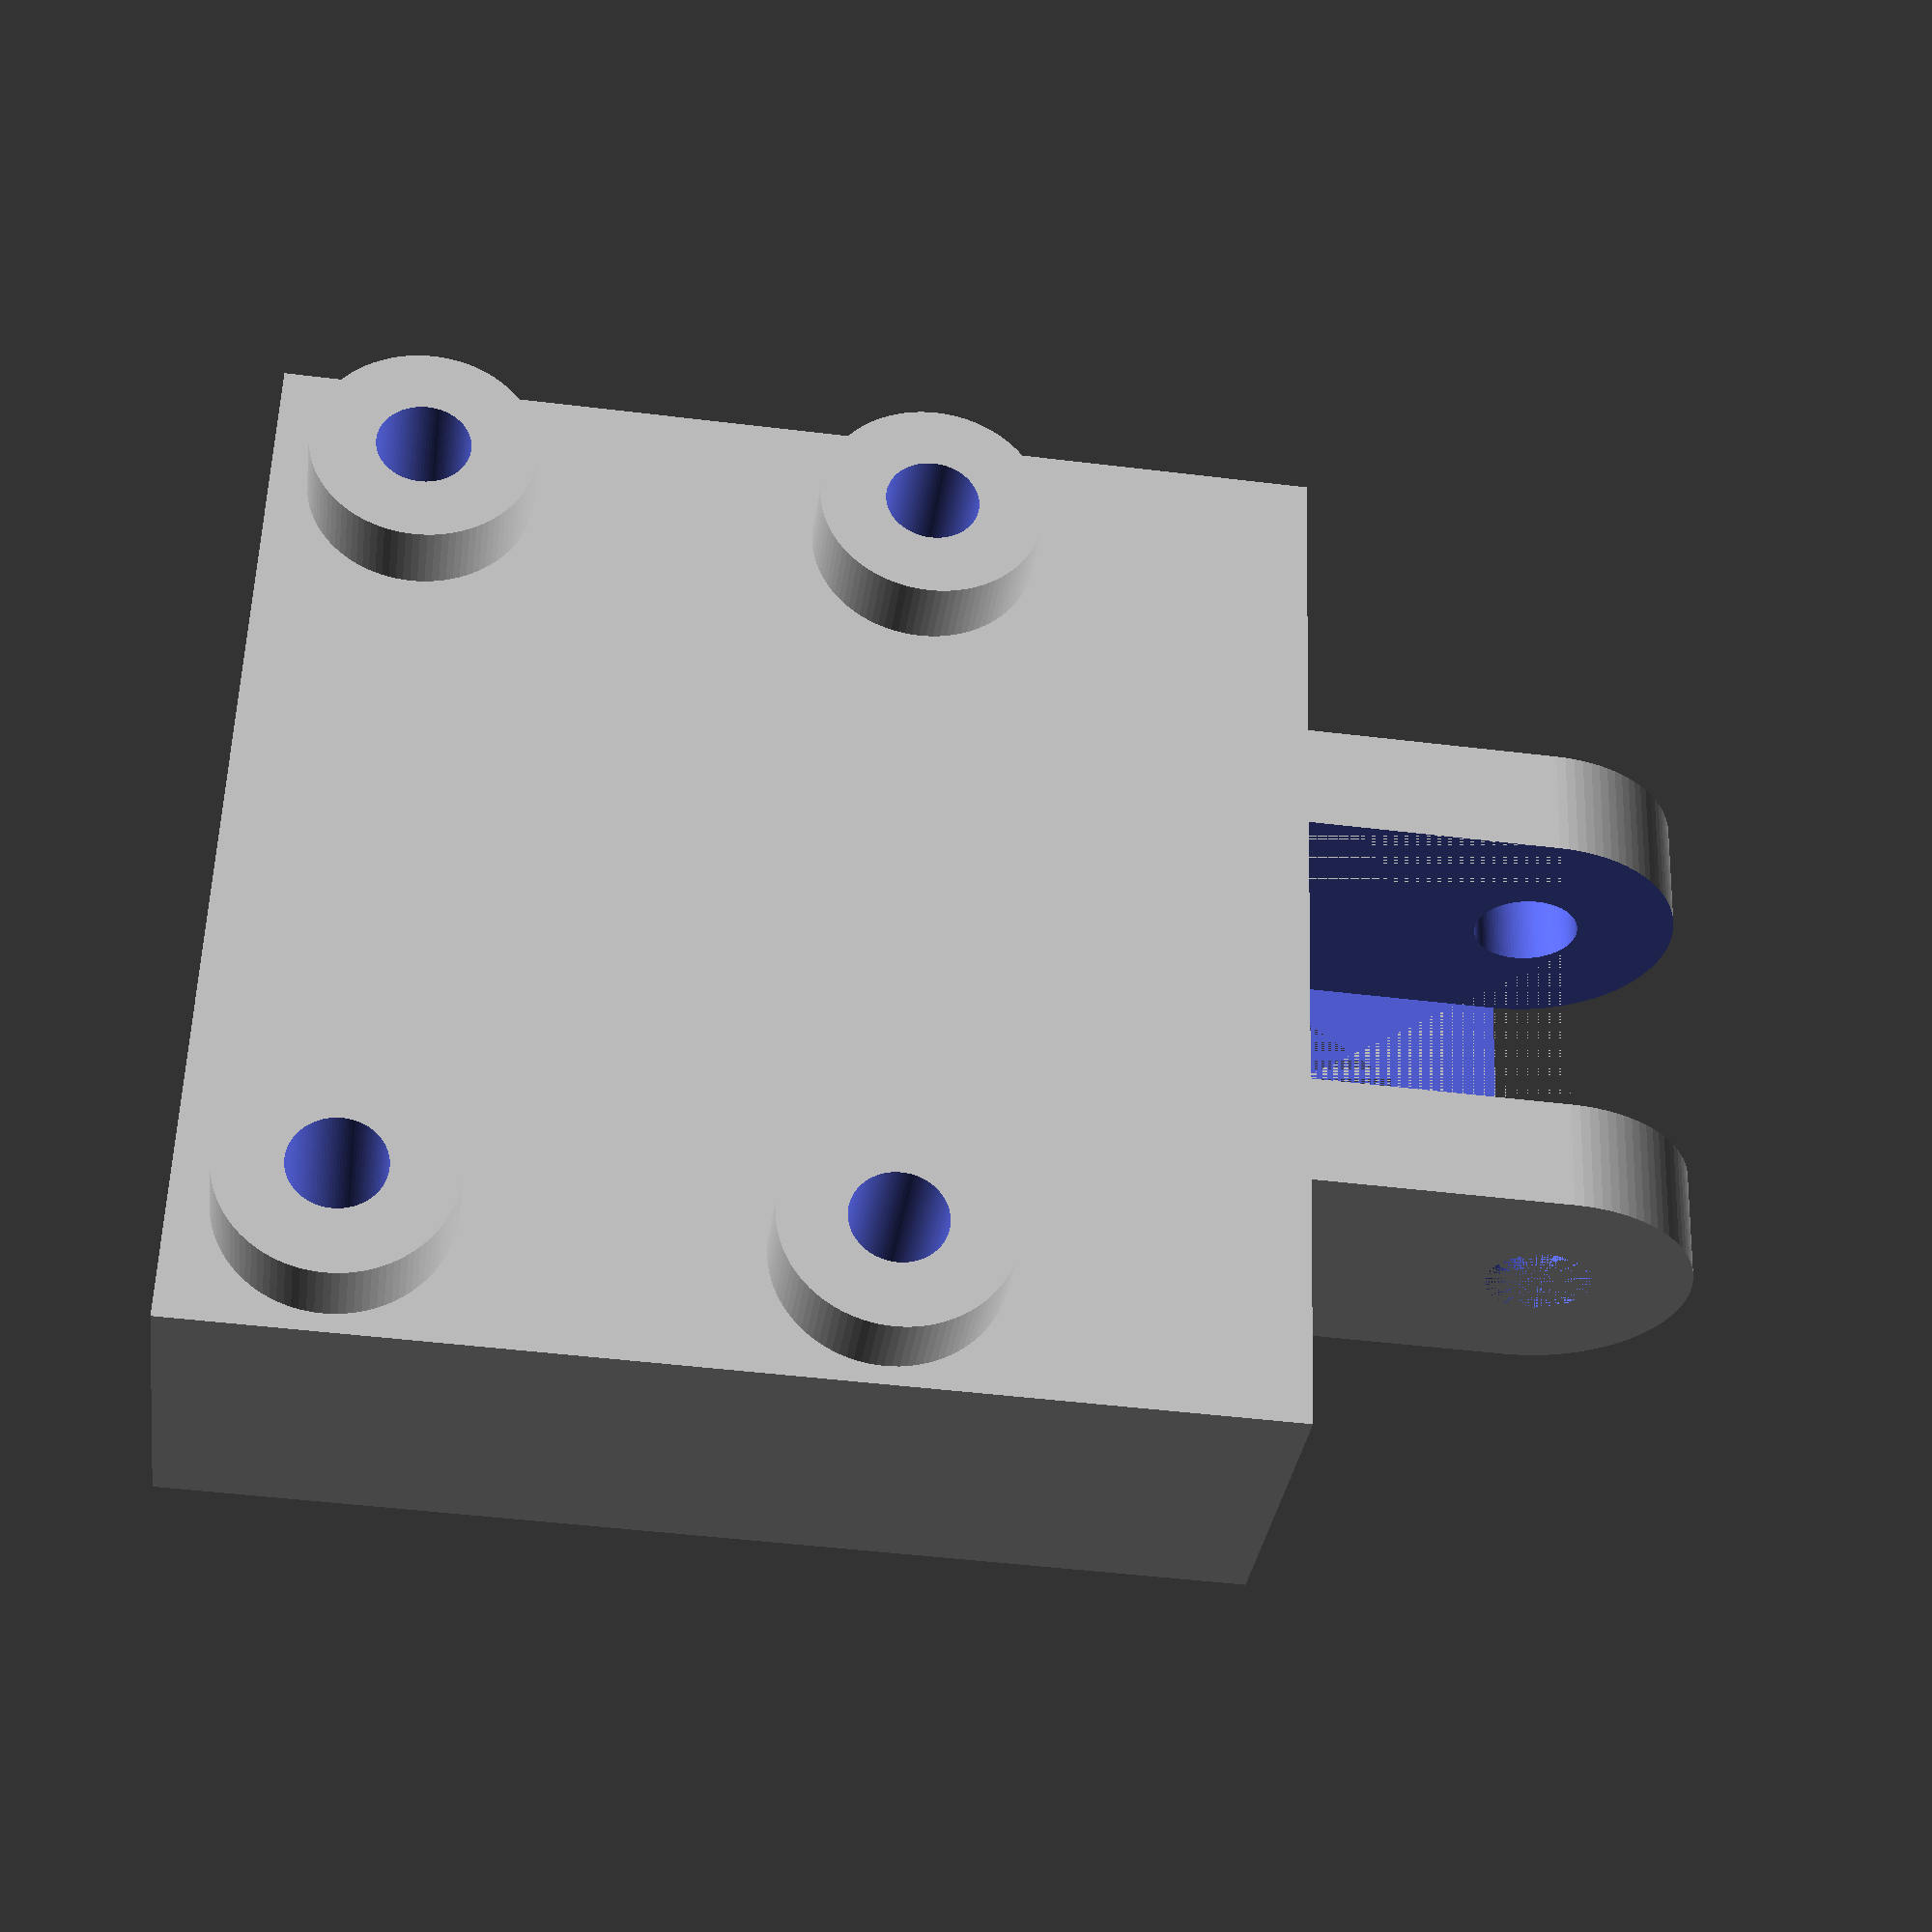
<openscad>
FINE_CYLINDERS_QUALITY = 100;
$fn = FINE_CYLINDERS_QUALITY;
HORIZONTAL_BACK_ROTATION = [0, 90, 0];

STANDOFF_BACK_X_POSITION = 3.5;
STANDOFF_FRONT_X_POSITION = STANDOFF_BACK_X_POSITION + 22;
STANDOFF_LEFT_Y_POSITION = 4;
STANDOFF_RIGHT_Y_POSITION = STANDOFF_LEFT_Y_POSITION + 13.5;


function calculateRadius(diameter) = diameter / 2; 

module CameraMountBase() {
	lenght = 29;
	width = 28;
	height = 9;
	cube([lenght, width, height]);
}

module CreateStandoffWith(offset_x, offset_y) {
	z_offset = 8;
	radius = 3;
	height = 3;

	translate([offset_x, offset_y, z_offset]){                
    	cylinder(r = radius, h = height);
   	}	
}

module Standoffs() {
	CreateStandoffWith(STANDOFF_BACK_X_POSITION, STANDOFF_LEFT_Y_POSITION);
	CreateStandoffWith(STANDOFF_FRONT_X_POSITION, STANDOFF_LEFT_Y_POSITION);
	CreateStandoffWith(STANDOFF_BACK_X_POSITION, STANDOFF_RIGHT_Y_POSITION);
	CreateStandoffWith(STANDOFF_FRONT_X_POSITION, STANDOFF_RIGHT_Y_POSITION);
}

module BaseArmsConnector(origin_position, dimensions) {
    cylinder_offset = [0, 7, 4];
    radius = calculateRadius(dimensions[2]);
    
    hull(){
        translate(origin_position)
            cube(dimensions);
        
        translate(origin_position + cylinder_offset)
            rotate(HORIZONTAL_BACK_ROTATION)
                cylinder(r = radius, h = dimensions[0]);
    }
}

module GapBetweenArms(origin_position, dimensions) {
    offset = [3, 0, 0];
    dimensions = [8, 12, 8];
    
    translate(origin_position + offset)
            cube(dimensions);
}

module ArmHole(origin_position, length) {
    offset = [0, 7, 4];
    radius = 1.4;
    translate(origin_position + offset){
        rotate(HORIZONTAL_BACK_ROTATION){
            cylinder(r = radius, h = length);
        }
    }
}    

module ArmsConnector() {
    
    origin_position = [7.5, 28, 0];
    base_dimensions = [14, 5, 8];
    
    difference(){
        BaseArmsConnector(origin_position, base_dimensions);
        GapBetweenArms(origin_position);
        ArmHole(origin_position, base_dimensions[0]);
    }
}

module CreateHole(position) {
    translate(position){
        cylinder(r = 1.25, h = 20);
    }
}

module Holes() {
    CreateHole([STANDOFF_BACK_X_POSITION, STANDOFF_LEFT_Y_POSITION, -1]);
    CreateHole([STANDOFF_FRONT_X_POSITION, STANDOFF_LEFT_Y_POSITION, -1]);
    CreateHole([STANDOFF_BACK_X_POSITION, STANDOFF_RIGHT_Y_POSITION, -1]);
    CreateHole([STANDOFF_FRONT_X_POSITION, STANDOFF_RIGHT_Y_POSITION, -1]);
}


module CameraMount() {
	difference(){
      	union(){
        	CameraMountBase();
            Standoffs();
			ArmsConnector();
    	}
        Holes();
    }
}

CameraMount();
</openscad>
<views>
elev=212.9 azim=271.9 roll=187.7 proj=p view=solid
</views>
